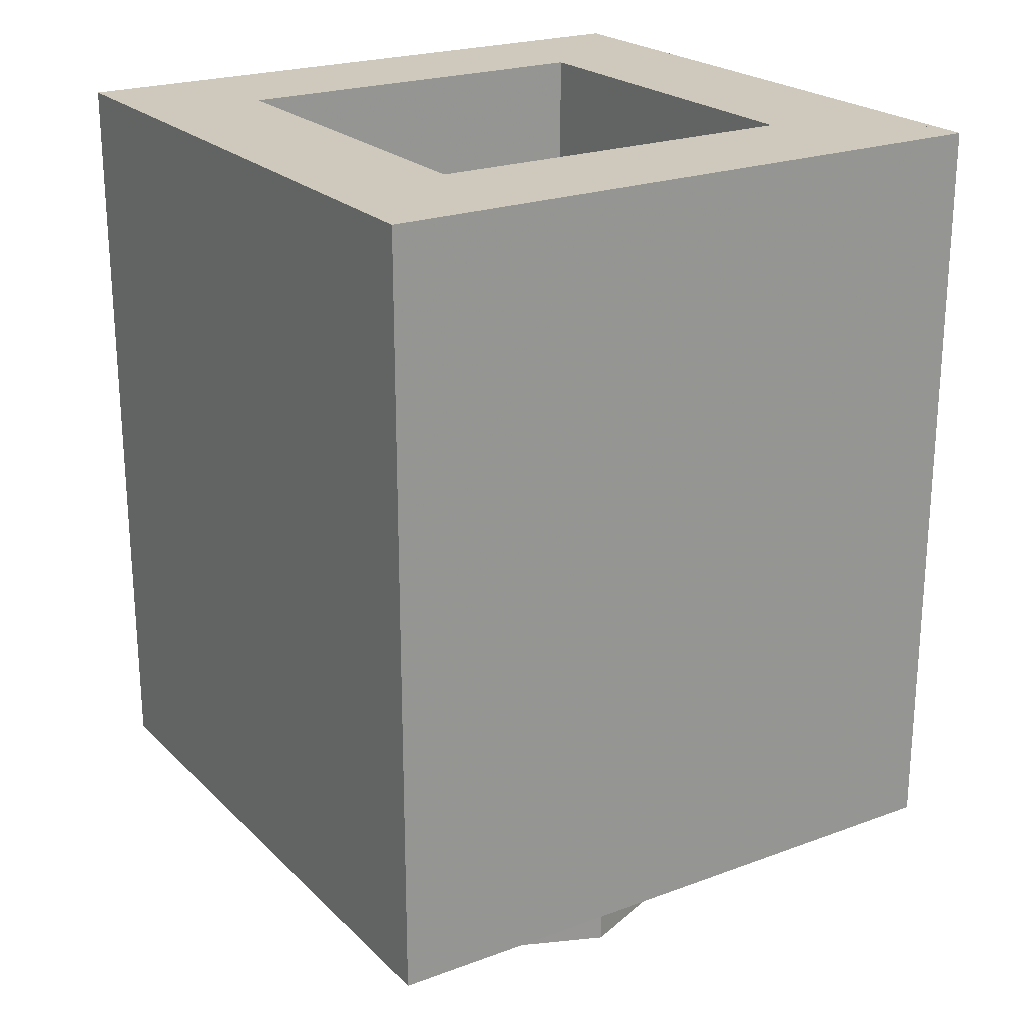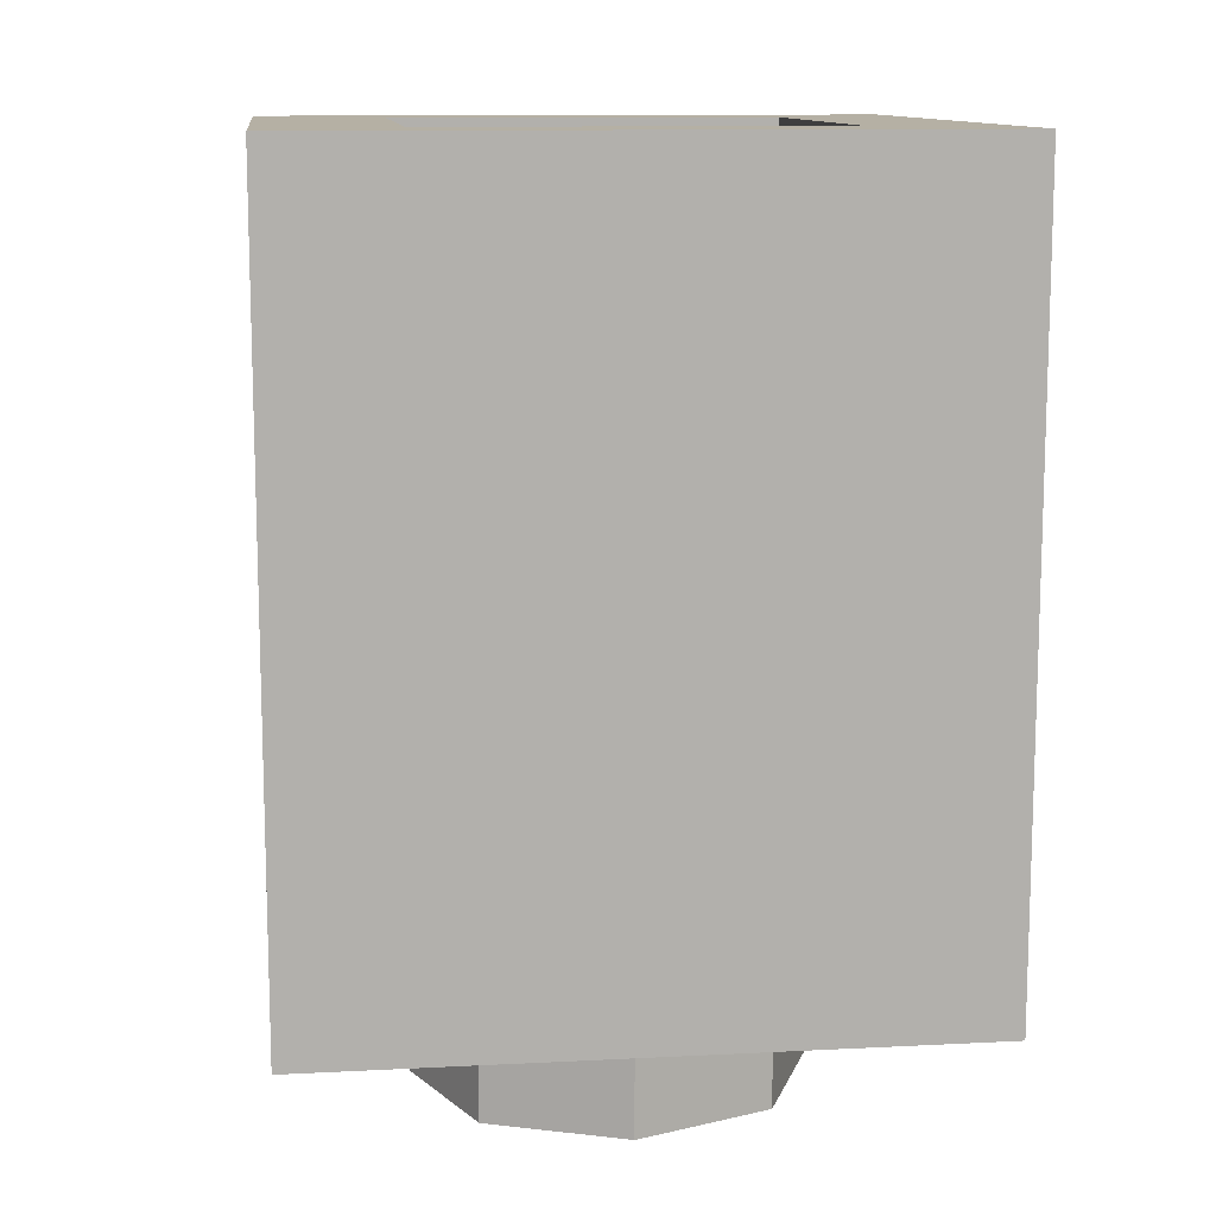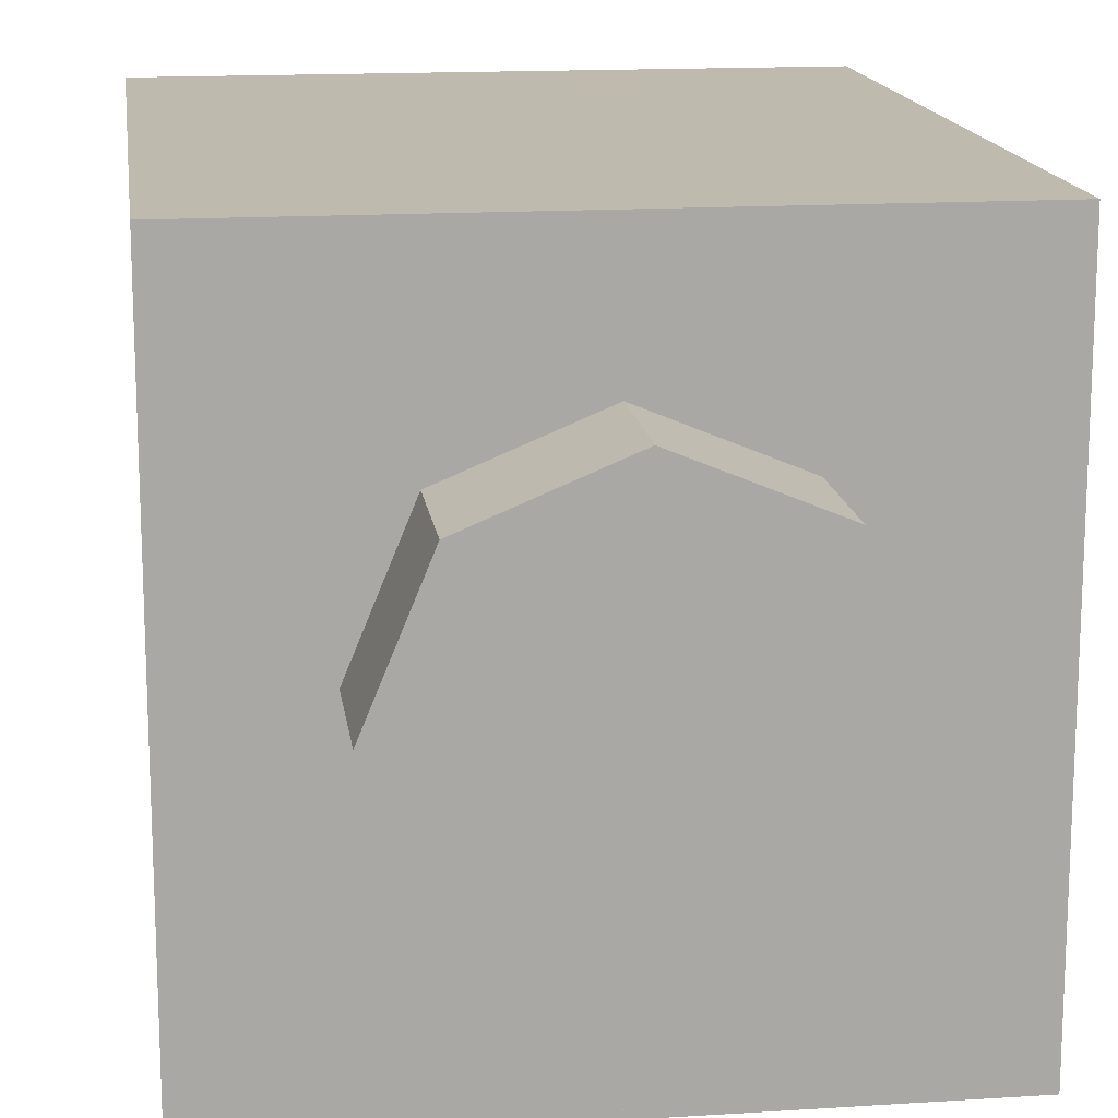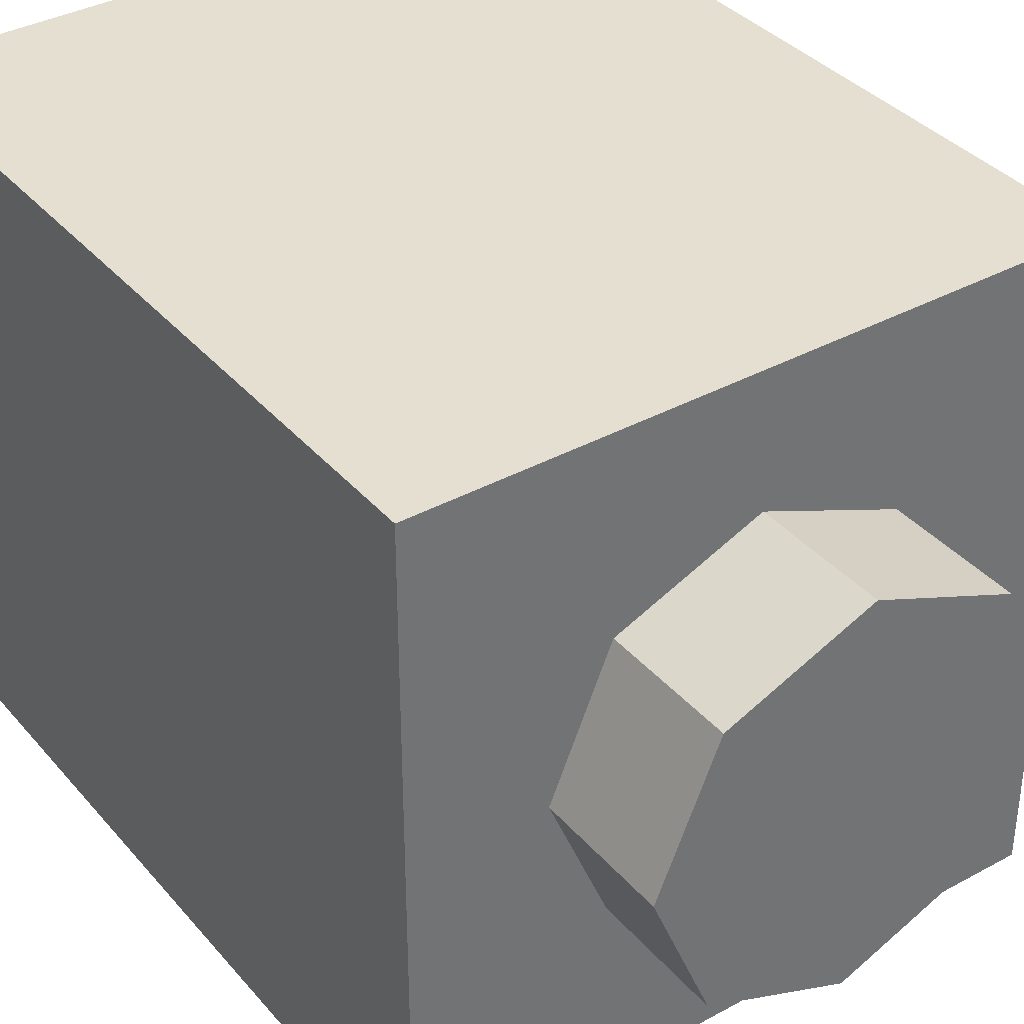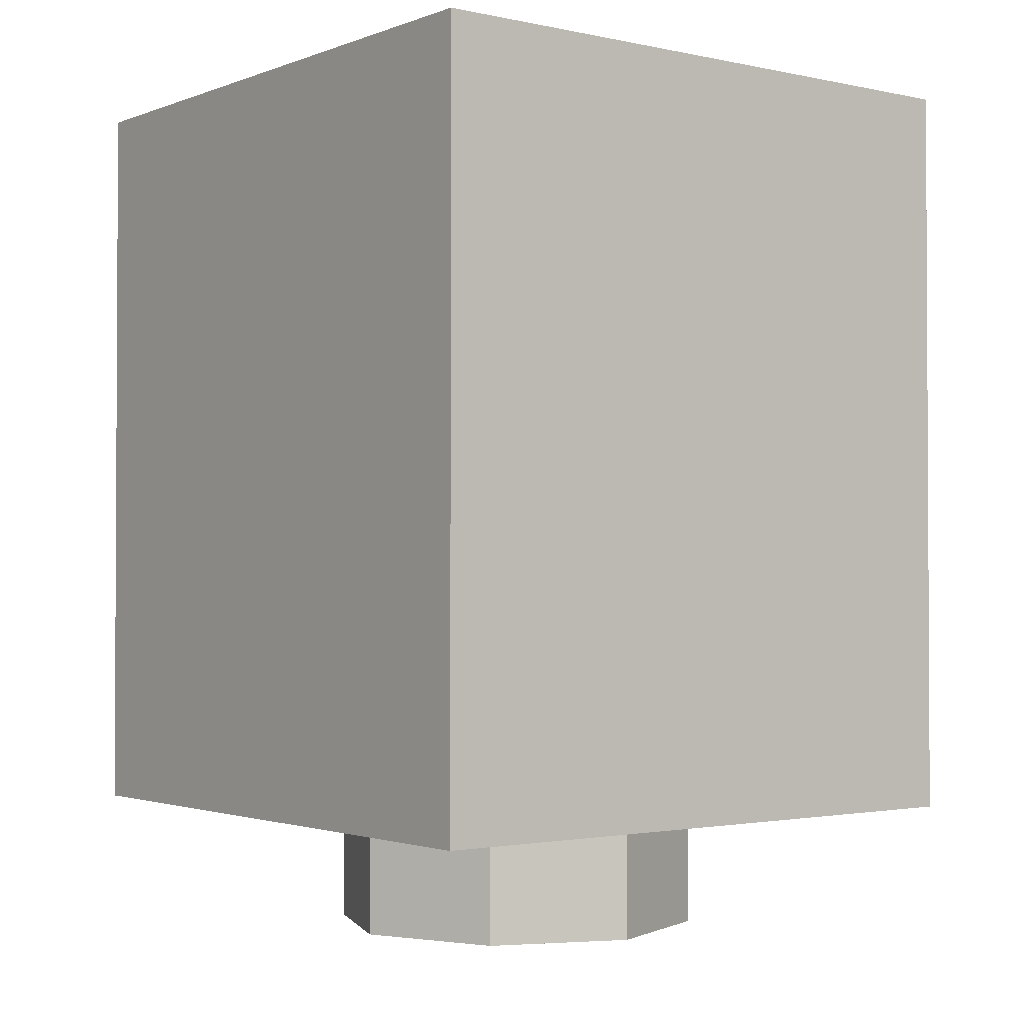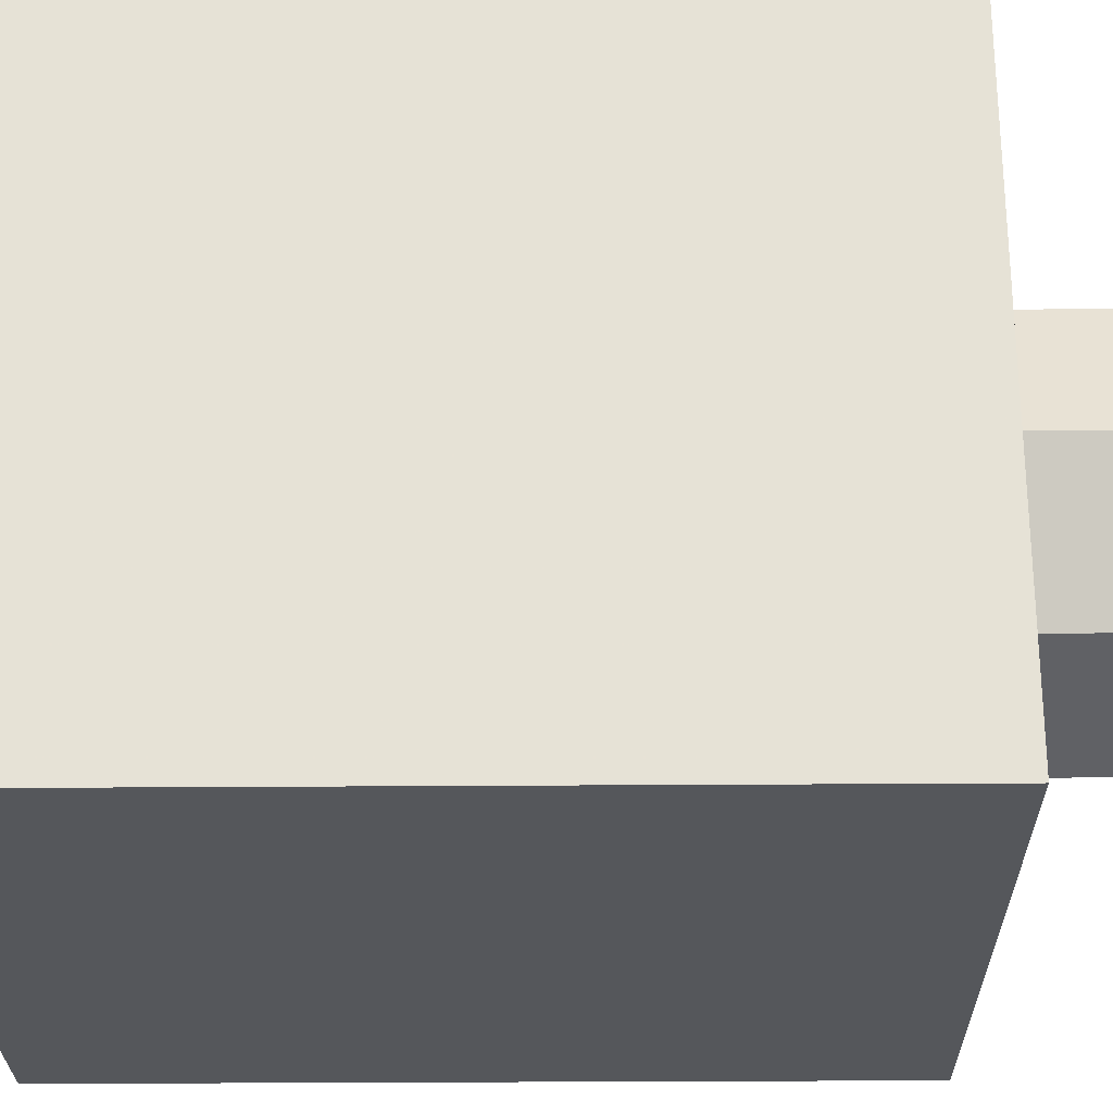
<metadata>
{"format":"obj","ext":"obj","renderer":"f3d","projection":"perspective","resolution":1024,"background":"white","views":[{"elev":22.5,"azim":57.6,"up":"+Y"},{"elev":11.6,"azim":-7.0,"up":"+Y"},{"elev":15.4,"azim":-7.7,"up":"+Z"},{"elev":36.8,"azim":-35.2,"up":"+Z"},{"elev":-1.7,"azim":-37.6,"up":"+Y"},{"elev":-26.5,"azim":-89.3,"up":"+Z"}]}
</metadata>
<code>
v 0.2121 0 -0.2121
v 0 0 -0.3
v 0 -0.2 -0.3
v 0.2121 -0.2 -0.2121
v 0.3 0 0
v 0.2121 0 -0.2121
v 0.2121 -0.2 -0.2121
v 0.3 -0.2 0
v 0.2121 0 0.2121
v 0.3 0 0
v 0.3 -0.2 0
v 0.2121 -0.2 0.2121
v 0 0 0.3
v 0.2121 0 0.2121
v 0.2121 -0.2 0.2121
v 0 -0.2 0.3
v -0.2121 0 0.2121
v 0 0 0.3
v 0 -0.2 0.3
v -0.2121 -0.2 0.2121
v -0.3 0 0
v -0.2121 0 0.2121
v -0.2121 -0.2 0.2121
v -0.3 -0.2 0
v -0.2121 0 -0.2121
v -0.3 0 0
v -0.3 -0.2 0
v -0.2121 -0.2 -0.2121
v 0 0 -0.3
v -0.2121 0 -0.2121
v -0.2121 -0.2 -0.2121
v 0 -0.2 -0.3
v 0 -0.2 0
v 0 -0.2 -0.3
v 0.2121 -0.2 -0.2121
v 0 -0.2 0
v 0.2121 -0.2 -0.2121
v 0.3 -0.2 0
v 0 -0.2 0
v 0.3 -0.2 0
v 0.2121 -0.2 0.2121
v 0 -0.2 0
v 0.2121 -0.2 0.2121
v 0 -0.2 0.3
v 0 -0.2 0
v 0 -0.2 0.3
v -0.2121 -0.2 0.2121
v 0 -0.2 0
v -0.2121 -0.2 0.2121
v -0.3 -0.2 0
v 0 -0.2 0
v -0.3 -0.2 0
v -0.2121 -0.2 -0.2121
v 0 -0.2 0
v -0.2121 -0.2 -0.2121
v 0 -0.2 -0.3
v -0.5 0 0.5
v -0.5 0 -0.5
v 0.5 0 -0.5
v 0.5 0 0.5
v -0.5 0 0.5
v 0.5 0 0.5
v 0.5 1.2 0.5
v -0.5 1.2 0.5
v 0.5 0 0.5
v 0.5 0 -0.5
v 0.5 1.2 -0.5
v 0.5 1.2 0.5
v -0.5 0 -0.5
v -0.5 0 0.5
v -0.5 1.2 0.5
v -0.5 1.2 -0.5
v 0.3 0.2 0.3
v -0.3 0.2 0.3
v -0.3 0.2 -0.3
v 0.3 0.2 -0.3
v 0.3 0.2 0.3
v 0.3 1.2 0.3
v -0.3 1.2 0.3
v -0.3 0.2 0.3
v 0.3 0.2 -0.3
v 0.3 1.2 -0.3
v 0.3 1.2 0.3
v 0.3 0.2 0.3
v -0.3 0.2 -0.3
v -0.3 1.2 -0.3
v 0.3 1.2 -0.3
v 0.3 0.2 -0.3
v -0.3 0.2 0.3
v -0.3 1.2 0.3
v -0.3 1.2 -0.3
v -0.3 0.2 -0.3
v -0.3 1.2 -0.3
v 0.3 1.2 -0.3
v 0.5 1.2 -0.5
v -0.5 1.2 -0.5
v 0.5 1.2 -0.5
v 0.3 1.2 -0.3
v 0.3 1.2 0.3
v 0.5 1.2 0.5
v 0.3 1.2 0.3
v -0.3 1.2 0.3
v -0.5 1.2 0.5
v 0.5 1.2 0.5
v -0.5 1.2 0.5
v -0.3 1.2 0.3
v -0.3 1.2 -0.3
v -0.5 1.2 -0.5
v -0.5 1.2 -0.5
v 0.5 1.2 -0.5
v 0.5 0 -0.5
v -0.5 0 -0.5
v 0.5 1.2 -0.5
v 0.5 0 -0.5
v -0.5 0 -0.5
v -0.5 1.2 -0.5
v -0.5 1.2 -0.5125
v 0.5 1.2 -0.5125
v 0.5 1.2 -0.5
v -0.5 1.2 -0.5
v -0.5 0 -0.5125
v -0.5 1.2 -0.5125
v -0.5 1.2 -0.5
v -0.5 0 -0.5
v 0.5 0 -0.5125
v -0.5 0 -0.5125
v -0.5 0 -0.5
v 0.5 0 -0.5
v 0.5 1.2 -0.5125
v 0.5 0 -0.5125
v 0.5 0 -0.5
v 0.5 1.2 -0.5
v -0.2935 0.8381 -0.5125
v -0.1171 0.8914 -0.5125
v -0.2213 0.7507 -0.5125
v -0.1171 0.8914 -0.5125
v -0.2935 0.8381 -0.5125
v -0.3469 1.05 -0.5125
v -0.1086 0.6621 -0.5125
v 0.0211 0.7716 -0.5125
v -0.05 0.6243 -0.5125
v 0.0211 0.7716 -0.5125
v -0.1086 0.6621 -0.5125
v -0.1171 0.8914 -0.5125
v -0.1171 0.8914 -0.5125
v -0.1086 0.6621 -0.5125
v -0.2213 0.7507 -0.5125
v -0.3469 1.05 -0.5125
v 0.3065 1.05 -0.5125
v -0.1171 0.8914 -0.5125
v -0.3098 0.3097 -0.5125
v -0.1213 0.3182 -0.5125
v -0.2452 0.2046 -0.5125
v -0.1594 0.4437 -0.5125
v -0.3098 0.3097 -0.5125
v -0.3312 0.4516 -0.5125
v -0.1594 0.4516 -0.5125
v -0.1594 0.4437 -0.5125
v -0.3312 0.4516 -0.5125
v -0.0129 0.2742 -0.5125
v -0.1411 0.1396 -0.5125
v -0.1213 0.3182 -0.5125
v -0.1411 0.1396 -0.5125
v -0.2452 0.2046 -0.5125
v -0.1213 0.3182 -0.5125
v -0.1213 0.3182 -0.5125
v -0.3098 0.3097 -0.5125
v -0.1594 0.4437 -0.5125
v 0.0967 0.7221 -0.5125
v 0.08185 0.5139 -0.5125
v -0.05 0.6243 -0.5125
v 0.08185 0.5139 -0.5125
v 0.0967 0.7221 -0.5125
v 0.2707 0.5665 -0.5125
v 0.1258 0.4077 -0.5125
v 0.2707 0.5665 -0.5125
v 0.3156 0.4051 -0.5125
v 0.1258 0.4077 -0.5125
v 0.08185 0.5139 -0.5125
v 0.2707 0.5665 -0.5125
v -0.1171 0.8914 -0.5125
v 0.3065 1.05 -0.5125
v 0.3065 0.8914 -0.5125
v -0.0003 0.1179 -0.5125
v -0.0129 0.2742 -0.5125
v 0.1291 0.1375 -0.5125
v 0.1291 0.1375 -0.5125
v -0.0129 0.2742 -0.5125
v 0.08865 0.31 -0.5125
v -0.0129 0.2742 -0.5125
v -0.0003 0.1179 -0.5125
v -0.1411 0.1396 -0.5125
v 0.2941 0.2878 -0.5125
v 0.2296 0.1964 -0.5125
v 0.08865 0.31 -0.5125
v 0.1291 0.1375 -0.5125
v 0.08865 0.31 -0.5125
v 0.2296 0.1964 -0.5125
v 0.1258 0.4077 -0.5125
v 0.2941 0.2878 -0.5125
v 0.08865 0.31 -0.5125
v 0.3156 0.4051 -0.5125
v 0.2941 0.2878 -0.5125
v 0.1258 0.4077 -0.5125
v -0.05 0.6243 -0.5125
v 0.0211 0.7716 -0.5125
v 0.0967 0.7221 -0.5125
v -0.3312 0.4516 -0.5125
v -0.5 1.2 -0.5125
v -0.3469 1.05 -0.5125
v -0.3312 0.4516 -0.5125
v -0.3469 1.05 -0.5125
v -0.2935 0.8381 -0.5125
v -0.1086 0.6621 -0.5125
v -0.05 0.6243 -0.5125
v -0.1594 0.4516 -0.5125
v -0.2213 0.7507 -0.5125
v -0.1086 0.6621 -0.5125
v -0.3312 0.4516 -0.5125
v -0.3469 1.05 -0.5125
v -0.5 1.2 -0.5125
v 0.3065 1.05 -0.5125
v -0.2935 0.8381 -0.5125
v -0.2213 0.7507 -0.5125
v -0.3312 0.4516 -0.5125
v -0.3312 0.4516 -0.5125
v -0.3098 0.3097 -0.5125
v -0.5 0 -0.5125
v -0.5 0 -0.5125
v -0.2452 0.2046 -0.5125
v -0.1411 0.1396 -0.5125
v -0.2452 0.2046 -0.5125
v -0.5 0 -0.5125
v -0.3098 0.3097 -0.5125
v -0.3312 0.4516 -0.5125
v -0.5 0 -0.5125
v -0.5 1.2 -0.5125
v -0.1594 0.4437 -0.5125
v -0.1594 0.4516 -0.5125
v 0.08185 0.5139 -0.5125
v -0.1594 0.4437 -0.5125
v 0.08185 0.5139 -0.5125
v -0.1213 0.3182 -0.5125
v -0.3312 0.4516 -0.5125
v -0.1086 0.6621 -0.5125
v -0.1594 0.4516 -0.5125
v -0.5 0 -0.5125
v -0.1411 0.1396 -0.5125
v -0.0003 0.1179 -0.5125
v -0.05 0.6243 -0.5125
v 0.08185 0.5139 -0.5125
v -0.1594 0.4516 -0.5125
v 0.0967 0.7221 -0.5125
v 0.0211 0.7716 -0.5125
v 0.3065 0.8914 -0.5125
v 0.08185 0.5139 -0.5125
v 0.1258 0.4077 -0.5125
v -0.0129 0.2742 -0.5125
v 0.08185 0.5139 -0.5125
v -0.0129 0.2742 -0.5125
v -0.1213 0.3182 -0.5125
v 0.3065 1.05 -0.5125
v 0.5 1.2 -0.5125
v 0.3065 0.8914 -0.5125
v 0.3156 0.4051 -0.5125
v 0.2707 0.5665 -0.5125
v 0.3065 0.8914 -0.5125
v 0.2707 0.5665 -0.5125
v 0.0967 0.7221 -0.5125
v 0.3065 0.8914 -0.5125
v 0.3065 0.8914 -0.5125
v 0.5 1.2 -0.5125
v 0.3156 0.4051 -0.5125
v 0.0211 0.7716 -0.5125
v -0.1171 0.8914 -0.5125
v 0.3065 0.8914 -0.5125
v -0.5 1.2 -0.5125
v 0.5 1.2 -0.5125
v 0.3065 1.05 -0.5125
v -0.0129 0.2742 -0.5125
v 0.1258 0.4077 -0.5125
v 0.08865 0.31 -0.5125
v -0.0003 0.1179 -0.5125
v 0.1291 0.1375 -0.5125
v 0.5 0 -0.5125
v 0.2941 0.2878 -0.5125
v 0.3156 0.4051 -0.5125
v 0.5 0 -0.5125
v 0.2296 0.1964 -0.5125
v 0.5 0 -0.5125
v 0.1291 0.1375 -0.5125
v 0.5 0 -0.5125
v 0.2296 0.1964 -0.5125
v 0.2941 0.2878 -0.5125
v 0.3156 0.4051 -0.5125
v 0.5 1.2 -0.5125
v 0.5 0 -0.5125
v -0.0003 0.1179 -0.5125
v 0.5 0 -0.5125
v -0.5 0 -0.5125
g mesh1445997
f 1 3 2
f 3 1 4
f 5 7 6
f 7 5 8
f 9 11 10
f 11 9 12
f 13 15 14
f 15 13 16
f 17 19 18
f 19 17 20
f 21 23 22
f 23 21 24
f 25 27 26
f 27 25 28
f 29 31 30
f 31 29 32
g mesh1445999
f 33 34 35
f 36 37 38
f 39 40 41
f 42 43 44
f 45 46 47
f 48 49 50
f 51 52 53
f 54 55 56
g mesh1446002
f 57 58 59
f 59 60 57
f 61 62 63
f 63 64 61
f 65 66 67
f 67 68 65
f 69 70 71
f 71 72 69
g mesh1446004
f 73 75 74
f 75 73 76
f 77 79 78
f 79 77 80
f 81 83 82
f 83 81 84
f 85 87 86
f 87 85 88
f 89 91 90
f 91 89 92
g mesh1446006
f 93 94 95
f 95 96 93
f 97 98 99
f 99 100 97
f 101 102 103
f 103 104 101
f 105 106 107
f 107 108 105
f 109 110 111
f 111 112 109
g mesh1446010
f 113 115 114
f 115 113 116
f 117 119 118
f 119 117 120
f 121 123 122
f 123 121 124
f 125 127 126
f 127 125 128
f 129 131 130
f 131 129 132
f 133 134 135
f 136 137 138
f 139 140 141
f 142 143 144
f 145 146 147
f 148 149 150
f 151 152 153
f 154 155 156
f 157 158 159
f 160 161 162
f 163 164 165
f 166 167 168
f 169 170 171
f 172 173 174
f 175 176 177
f 178 179 180
f 181 182 183
f 184 185 186
f 187 188 189
f 190 191 192
f 193 194 195
f 196 197 198
f 199 200 201
f 202 203 204
f 205 206 207
f 208 209 210
f 211 212 213
f 214 215 216
f 217 218 219
f 220 221 222
f 223 224 225
f 226 227 228
f 229 230 231
f 232 233 234
f 235 236 237
f 238 239 240
f 241 242 243
f 244 245 246
f 247 248 249
f 250 251 252
f 253 254 255
f 256 257 258
f 259 260 261
f 262 263 264
f 265 266 267
f 268 269 270
f 271 272 273
f 274 275 276
f 277 278 279
f 280 281 282
f 283 284 285
f 286 287 288
f 289 290 291
f 292 293 294
f 295 296 297
f 298 299 300

</code>
